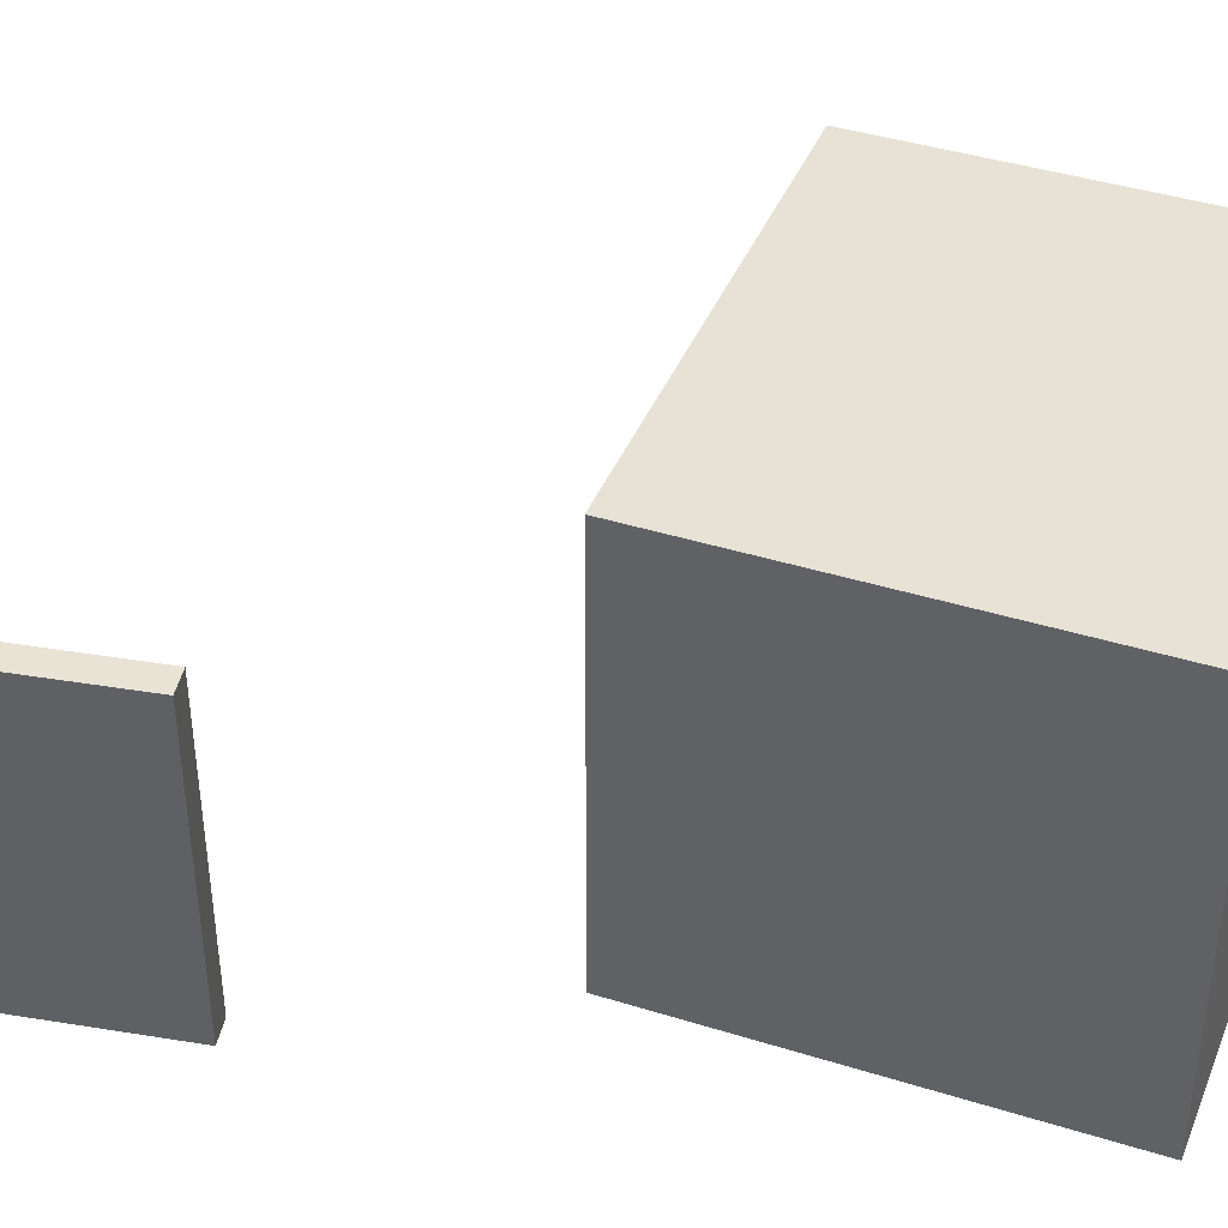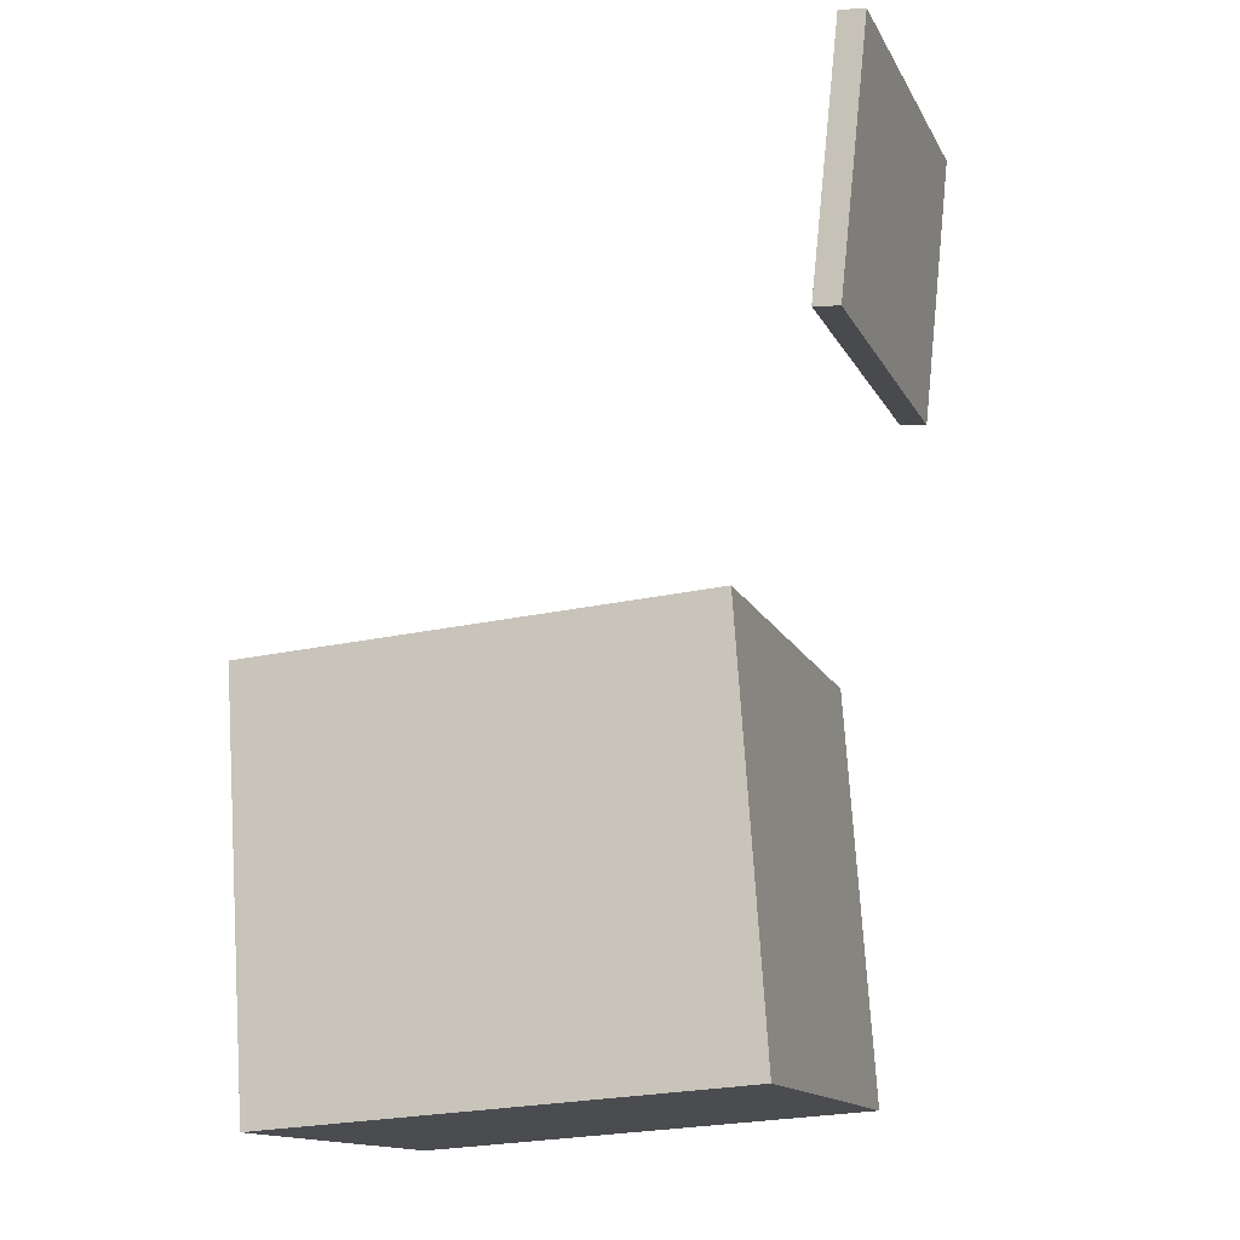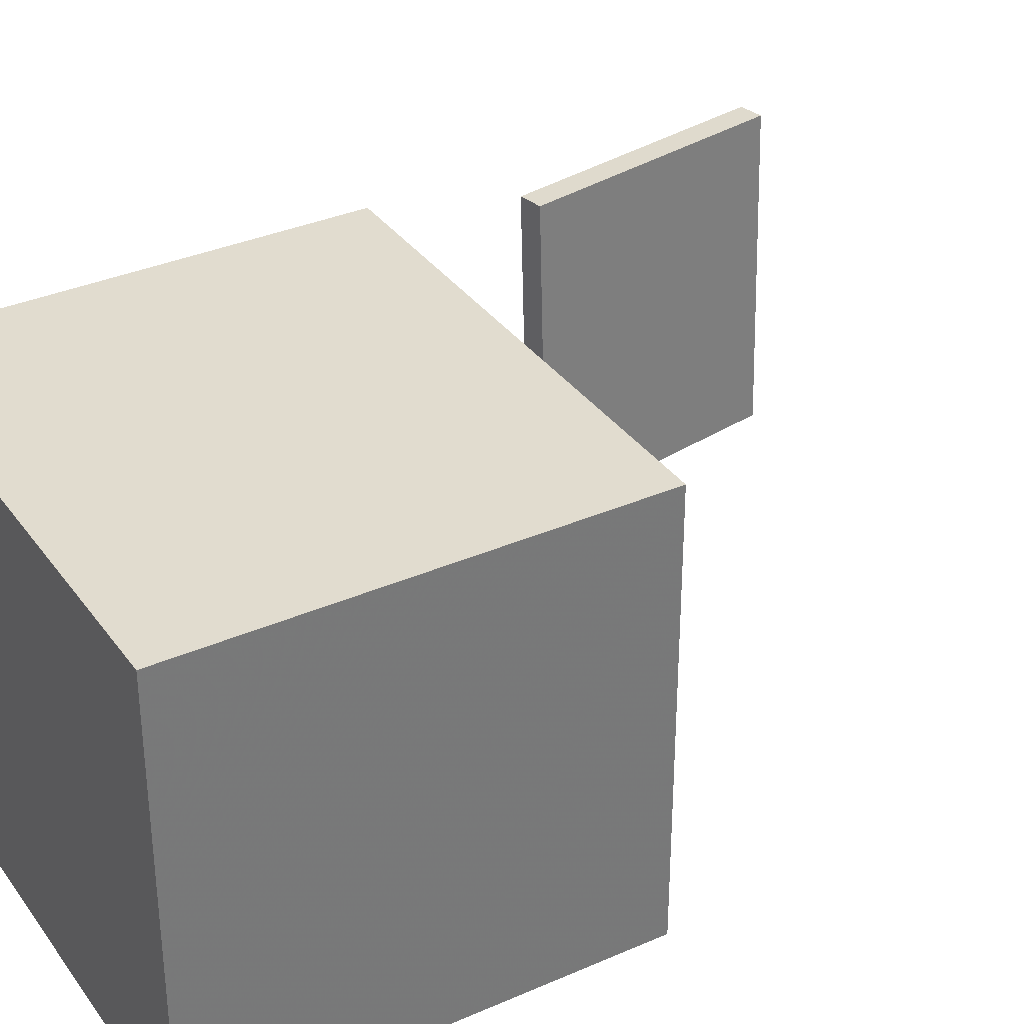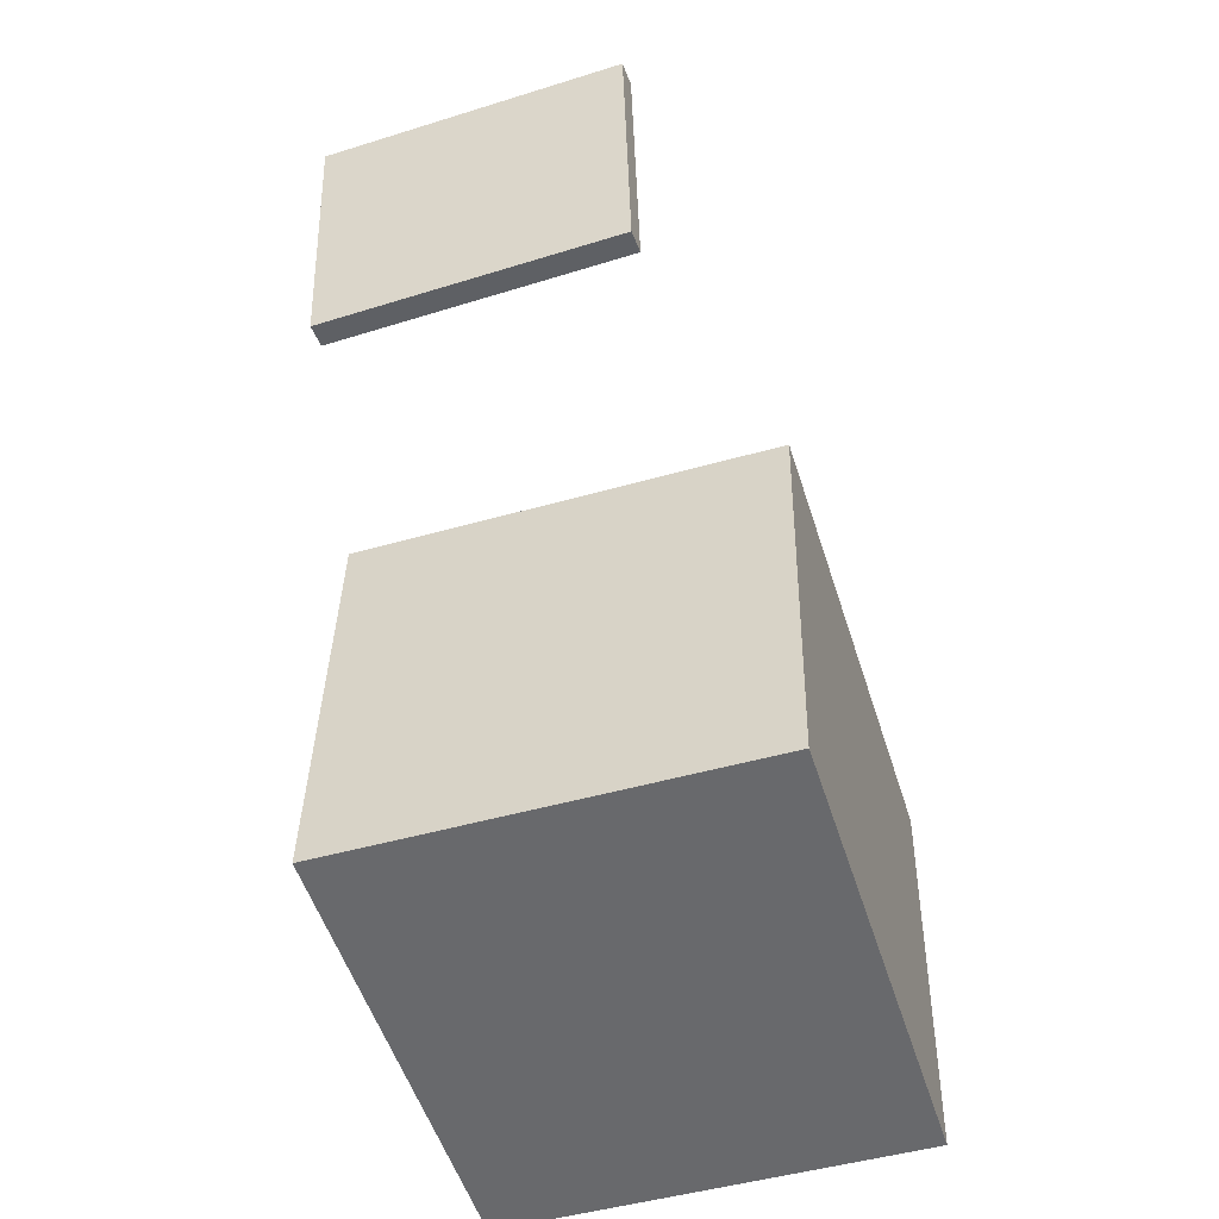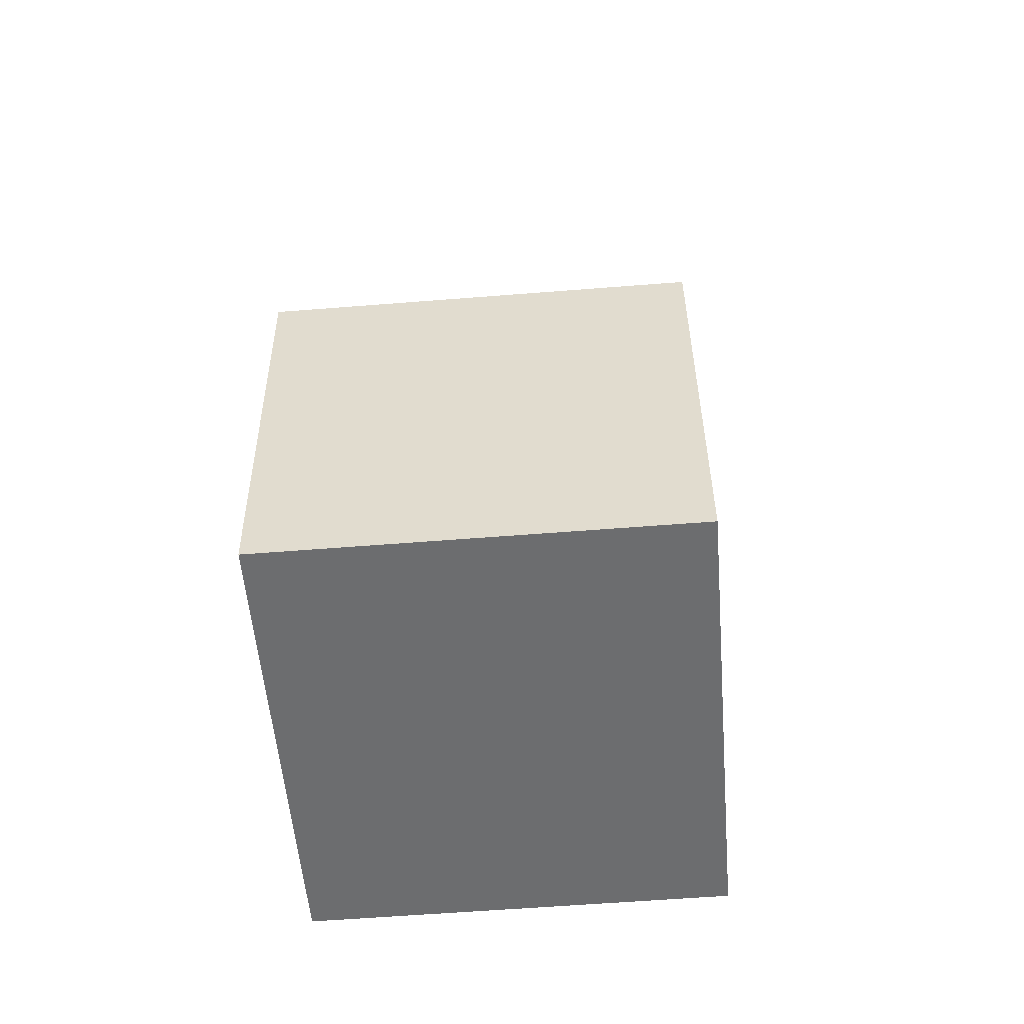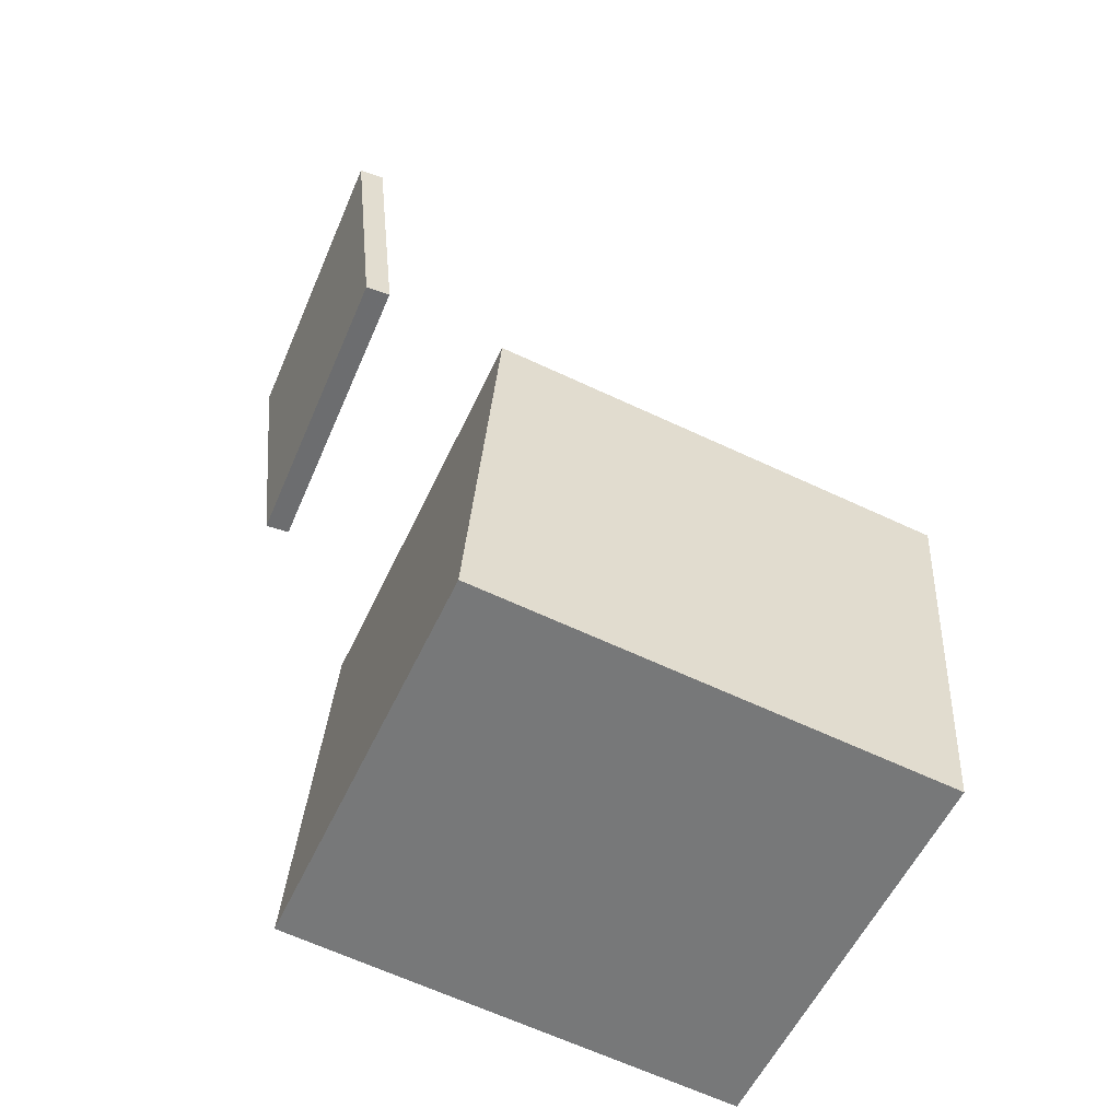
<metadata>
{"format":"obj","ext":"obj","renderer":"f3d","projection":"perspective","resolution":1024,"background":"white","views":[{"elev":40.5,"azim":-73.0,"up":"+Z"},{"elev":-14.1,"azim":-162.3,"up":"+Y"},{"elev":34.2,"azim":55.5,"up":"+Z"},{"elev":-49.1,"azim":-72.3,"up":"+Y"},{"elev":-57.8,"azim":94.8,"up":"+Y"},{"elev":-56.3,"azim":-24.6,"up":"+Y"}]}
</metadata>
<code>
v -0.1571 0.1541 -0.1336
v -0.1628 0.1526 0.06168
v -0.1727 0.1525 -0.1341
v -0.1783 0.151 0.06122
v -0.1739 0.3163 -0.1329
v -0.1795 0.3148 0.06239
v -0.1894 0.3147 -0.1334
v -0.195 0.3132 0.06193
f 1.0 7.0 5.0
f 1.0 3.0 7.0
f 1.0 4.0 3.0
f 1.0 2.0 4.0
f 3.0 8.0 7.0
f 3.0 4.0 8.0
f 5.0 7.0 8.0
f 5.0 8.0 6.0
f 1.0 5.0 6.0
f 1.0 6.0 2.0
f 2.0 6.0 8.0
f 2.0 8.0 4.0
v -0.1277 -0.2316 -0.1234
v -0.1271 -0.232 0.1257
v -0.1106 0.0146 -0.1231
v -0.1101 0.01424 0.126
v 0.1491 -0.2508 -0.124
v 0.1497 -0.2512 0.1251
v 0.1662 -0.004574 -0.1237
v 0.1667 -0.004932 0.1254
f 9.0 15.0 13.0
f 9.0 11.0 15.0
f 9.0 12.0 11.0
f 9.0 10.0 12.0
f 11.0 16.0 15.0
f 11.0 12.0 16.0
f 13.0 15.0 16.0
f 13.0 16.0 14.0
f 9.0 13.0 14.0
f 9.0 14.0 10.0
f 10.0 14.0 16.0
f 10.0 16.0 12.0

</code>
